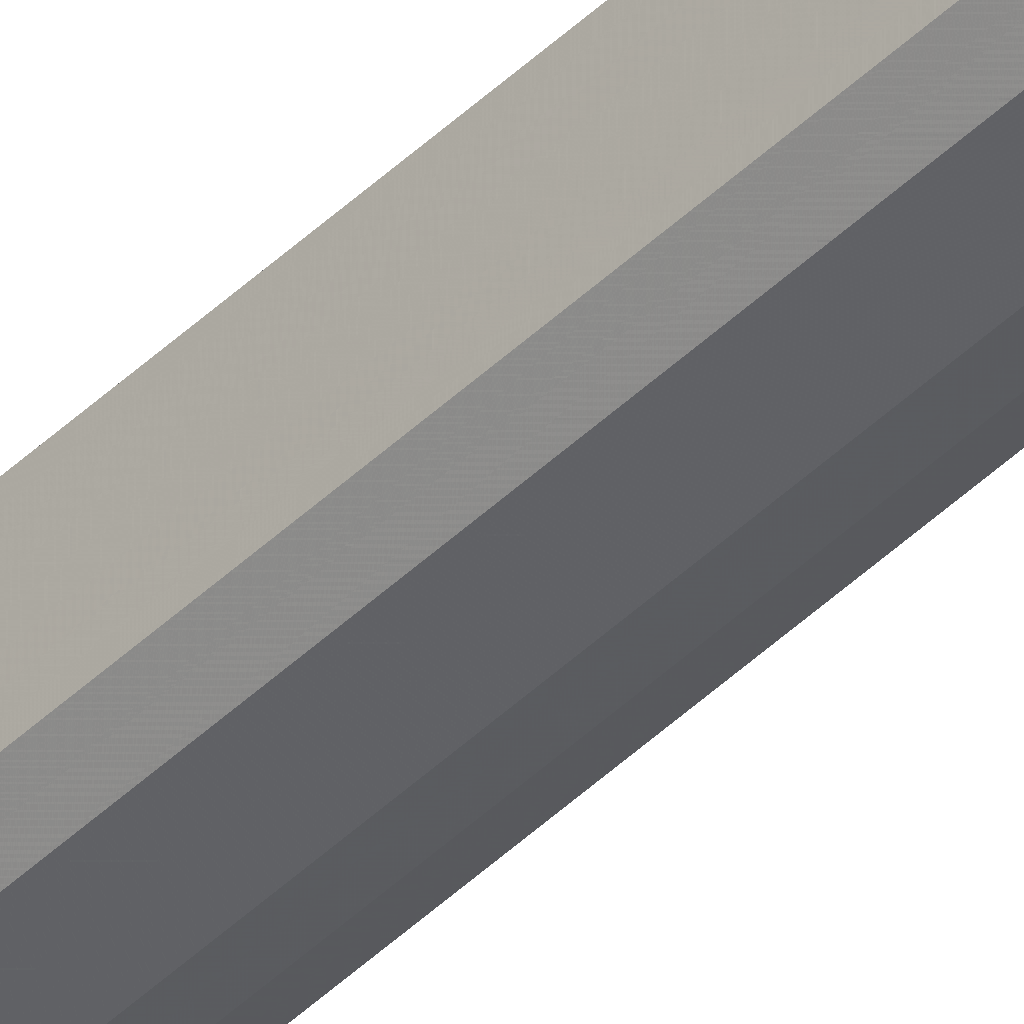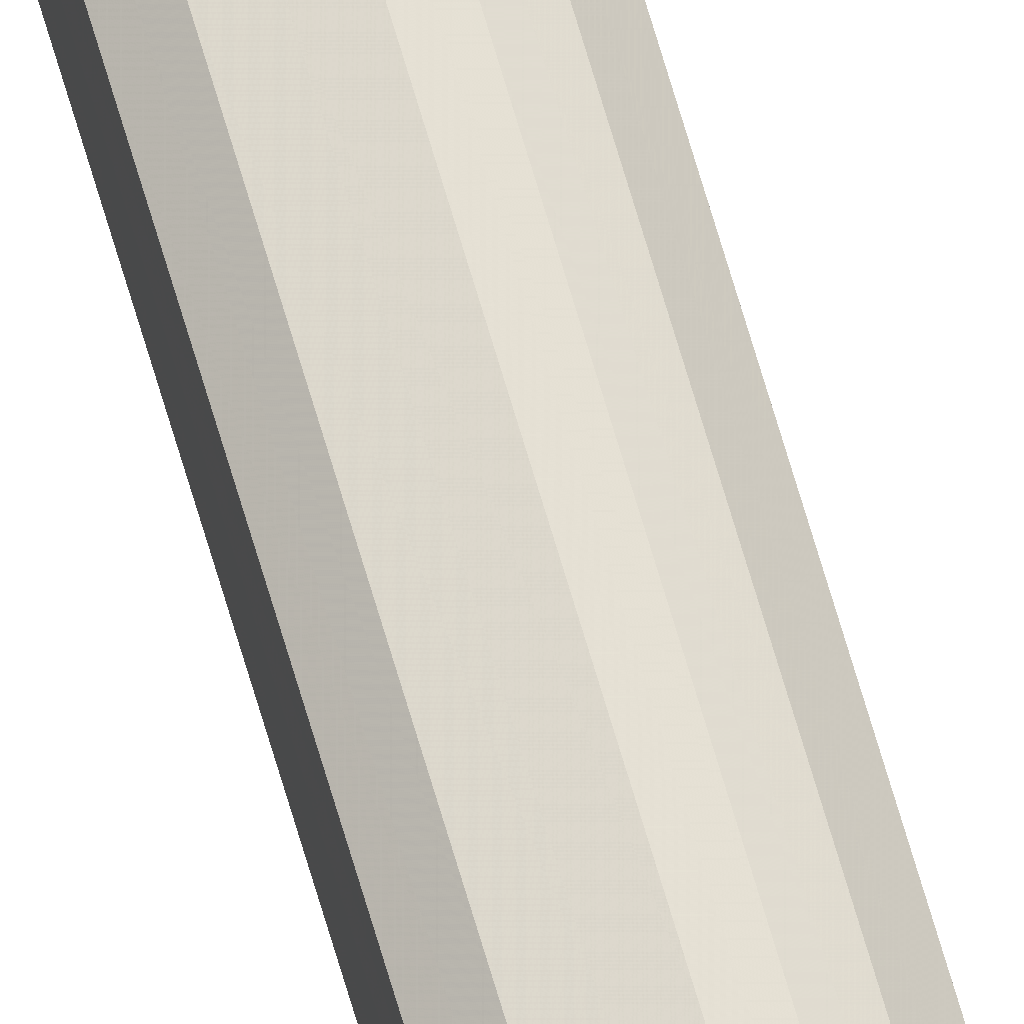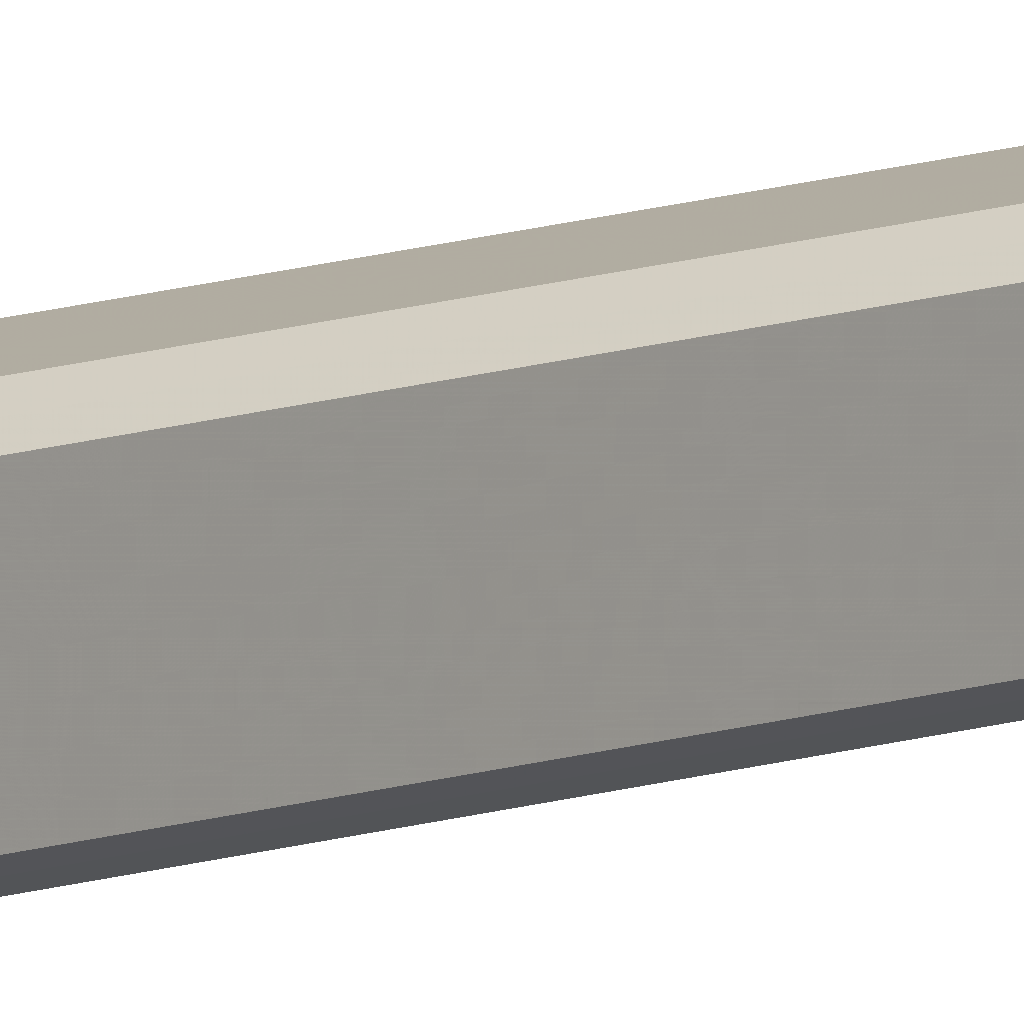
<metadata>
{"format":"obj","ext":"obj","renderer":"f3d","projection":"perspective","resolution":1024,"background":"white","views":[{"elev":-46.3,"azim":137.3,"up":"+Z"},{"elev":68.3,"azim":163.8,"up":"+Z"},{"elev":5.7,"azim":30.2,"up":"+Z"}]}
</metadata>
<code>
o 20646
v 2209 1855 13.33
v 2209 1855 13.32
v 2209 1869 13.33
v 2209 1855 13.31
v 2209 1869 13.32
v 2209 1855 13.34
v 2209 1869 13.34
v 2209 1855 13.3
v 2209 1869 13.31
v 2209 1855 13.35
v 2209 1869 13.35
v 2209 1855 13.3
v 2209 1869 13.3
v 2209 1855 13.36
v 2209 1869 13.36
v 2209 1855 13.3
v 2209 1869 13.3
v 2209 1855 13.36
v 2209 1869 13.36
v 2209 1855 13.31
v 2209 1869 13.3
v 2209 1855 13.36
v 2209 1869 13.36
v 2209 1855 13.32
v 2209 1869 13.31
v 2209 1855 13.33
v 2209 1869 13.32
v 2209 1855 13.35
v 2209 1869 13.35
v 2209 1855 13.34
v 2209 1869 13.34
v 2209 1855 13.33
v 2209 1869 13.33
v 2209 1855 13.34
v 2209 1869 13.34
v 2209 1855 13.35
v 2209 1869 13.35
v 2209 1855 13.36
v 2209 1869 13.36
v 2209 1855 13.36
v 2209 1869 13.36
v 2209 1855 13.36
v 2209 1869 13.36
v 2209 1855 13.35
v 2209 1869 13.35
v 2209 1855 13.34
v 2209 1869 13.34
v 2209 1855 13.33
v 2209 1869 13.33
v 2209 1855 13.32
v 2209 1869 13.32
v 2209 1855 13.31
v 2209 1869 13.31
v 2209 1855 13.3
v 2209 1869 13.3
v 2209 1855 13.3
v 2209 1869 13.3
v 2209 1855 13.3
v 2209 1869 13.3
v 2209 1855 13.31
v 2209 1869 13.31
v 2209 1855 13.32
v 2209 1869 13.32
v 2209 1855 13.33
v 2209 1869 13.33
v 2209 1855 13.33
v 2209 1855 13.32
v 2209 1855 13.34
v 2209 1855 13.31
v 2209 1855 13.35
v 2209 1855 13.3
v 2209 1855 13.36
v 2209 1855 13.3
v 2209 1855 13.36
v 2209 1855 13.3
v 2209 1855 13.36
v 2209 1855 13.31
v 2209 1855 13.35
v 2209 1855 13.32
v 2209 1855 13.34
v 2209 1855 13.33
v 2209 1869 13.33
v 2209 1869 13.33
v 2209 1869 13.32
v 2209 1869 13.34
v 2209 1869 13.31
v 2209 1869 13.35
v 2209 1869 13.3
v 2209 1869 13.36
v 2209 1869 13.3
v 2209 1869 13.36
v 2209 1869 13.3
v 2209 1869 13.36
v 2209 1869 13.31
v 2209 1869 13.35
v 2209 1869 13.32
v 2209 1869 13.34
v 2209 1869 13.33
f 1 2 3
f 2 4 5
f 6 1 7
f 4 8 9
f 10 6 11
f 8 12 13
f 14 10 15
f 12 16 17
f 18 14 19
f 16 20 21
f 22 18 23
f 20 24 25
f 24 26 27
f 28 22 29
f 30 28 31
f 32 30 33
f 33 34 35
f 35 36 37
f 37 38 39
f 39 40 41
f 41 42 43
f 43 44 45
f 45 46 47
f 47 48 49
f 49 50 51
f 51 52 53
f 53 54 55
f 55 56 57
f 57 58 59
f 59 60 61
f 61 62 63
f 63 64 65
f 66 64 67
f 66 68 64
f 66 67 69
f 66 70 68
f 66 69 71
f 66 72 70
f 66 71 73
f 66 74 72
f 66 73 75
f 66 76 74
f 66 75 77
f 66 78 76
f 66 77 79
f 66 80 78
f 66 79 81
f 66 81 80
f 82 83 84
f 82 85 83
f 82 84 86
f 82 87 85
f 82 86 88
f 82 89 87
f 82 88 90
f 82 91 89
f 82 90 92
f 82 93 91
f 82 92 94
f 82 95 93
f 82 94 96
f 82 97 95
f 82 96 98
f 82 98 97

</code>
